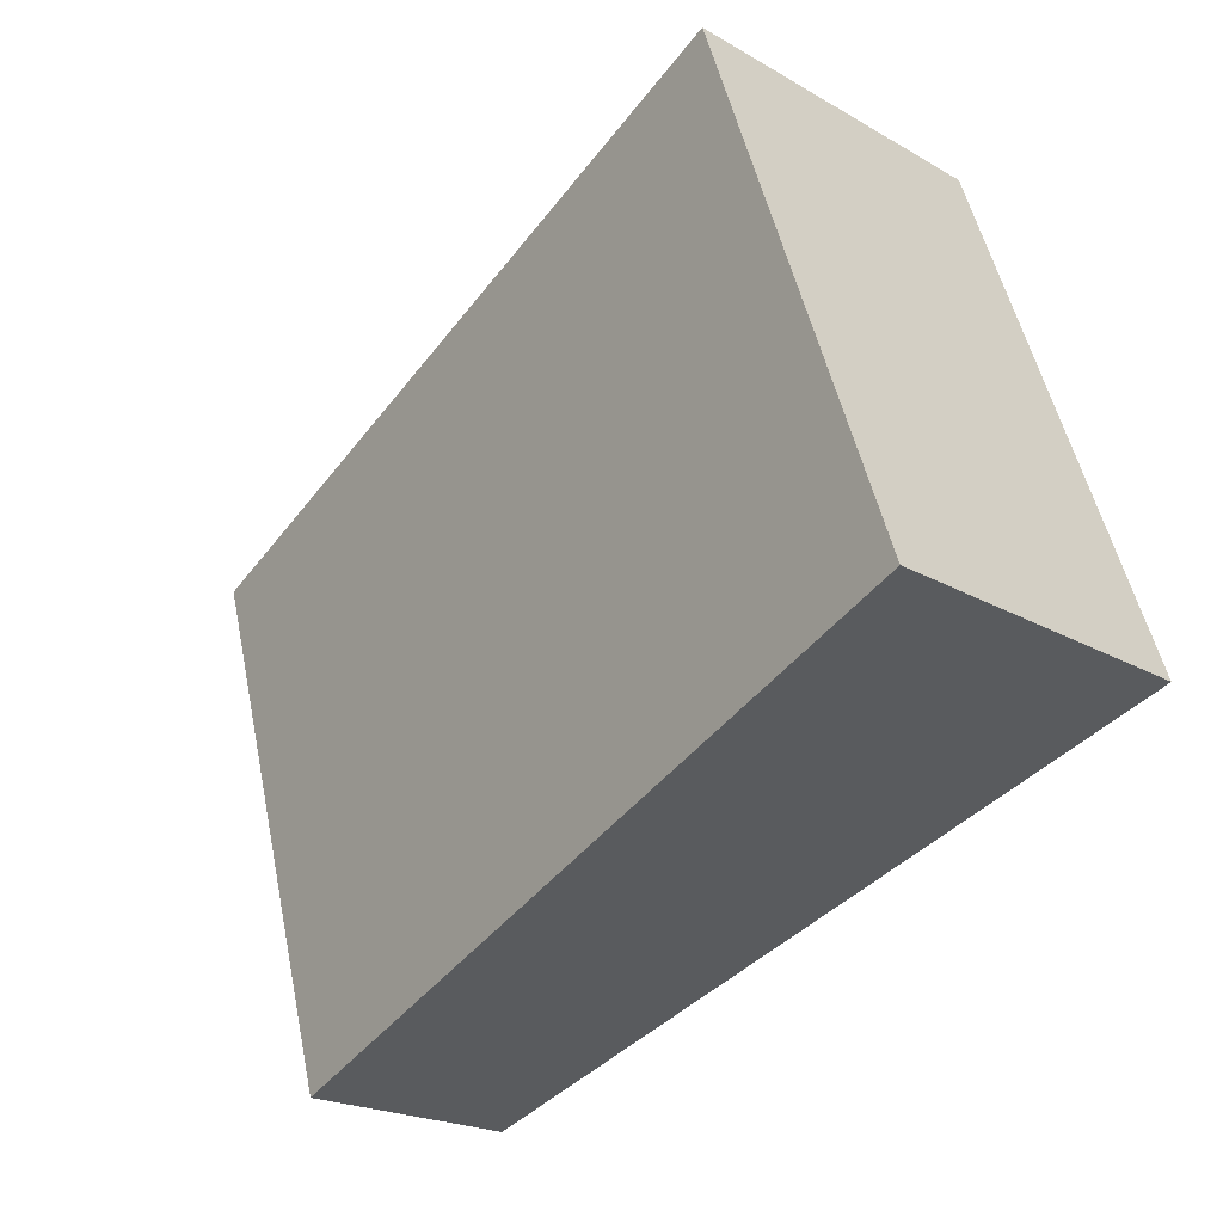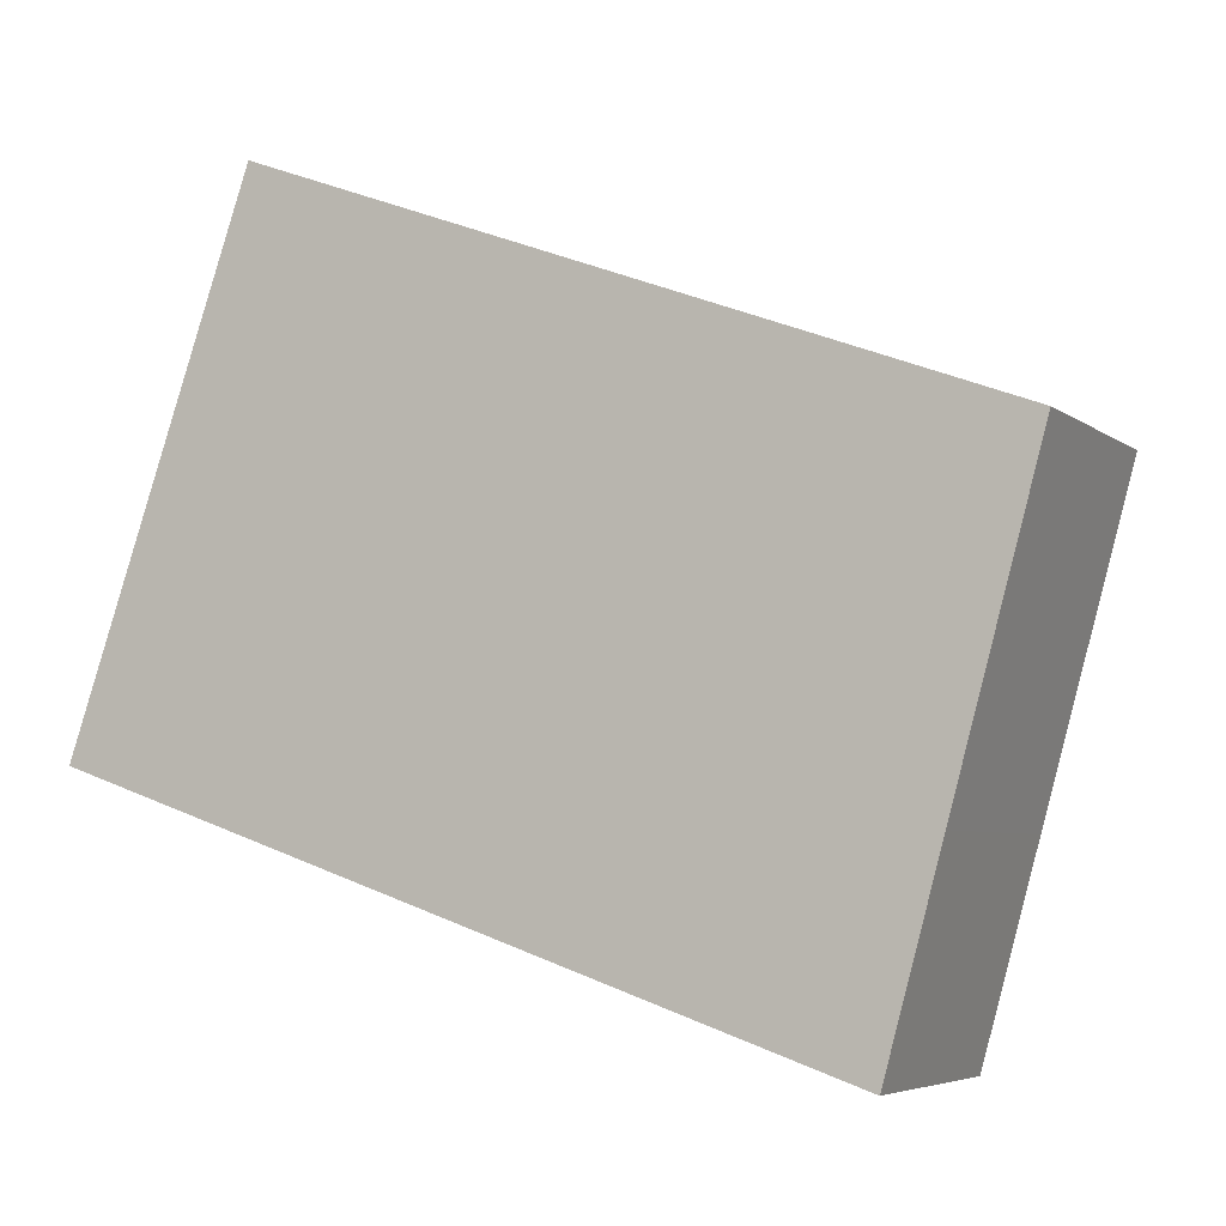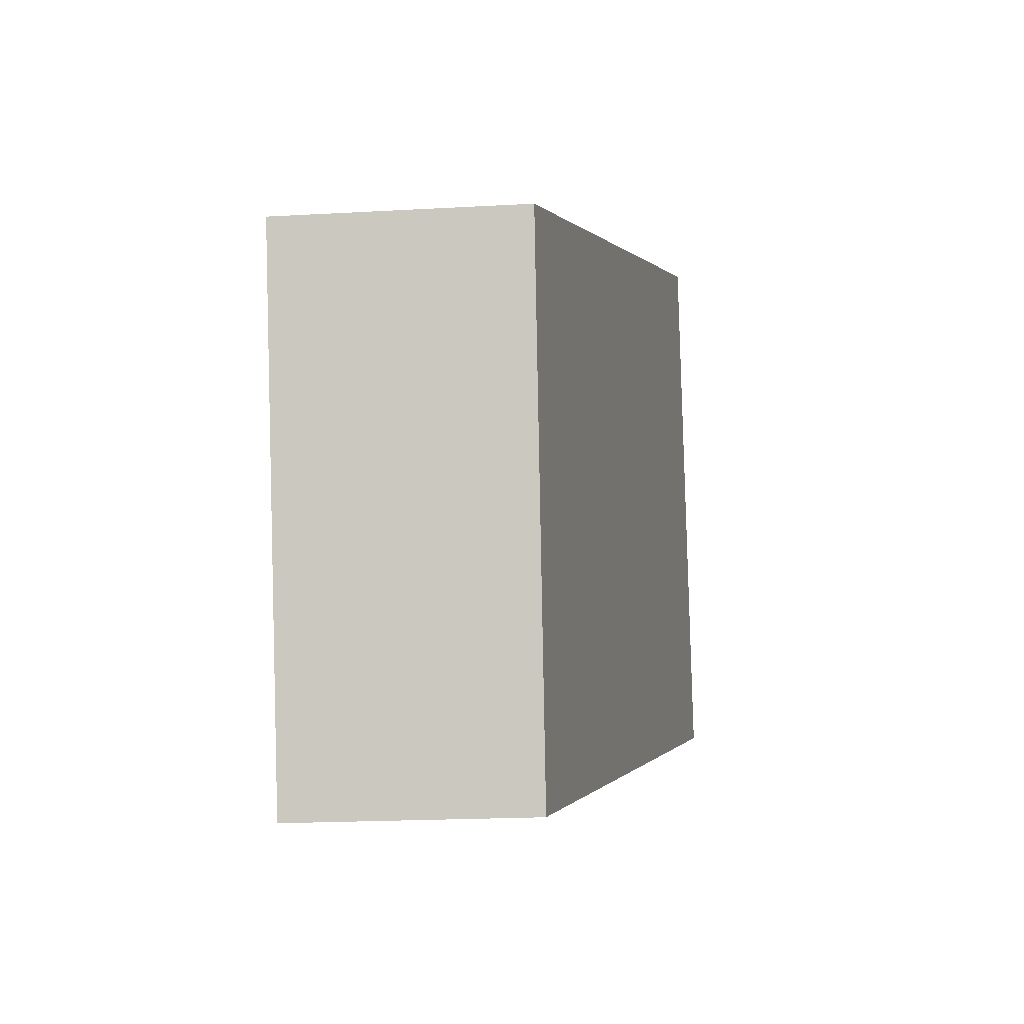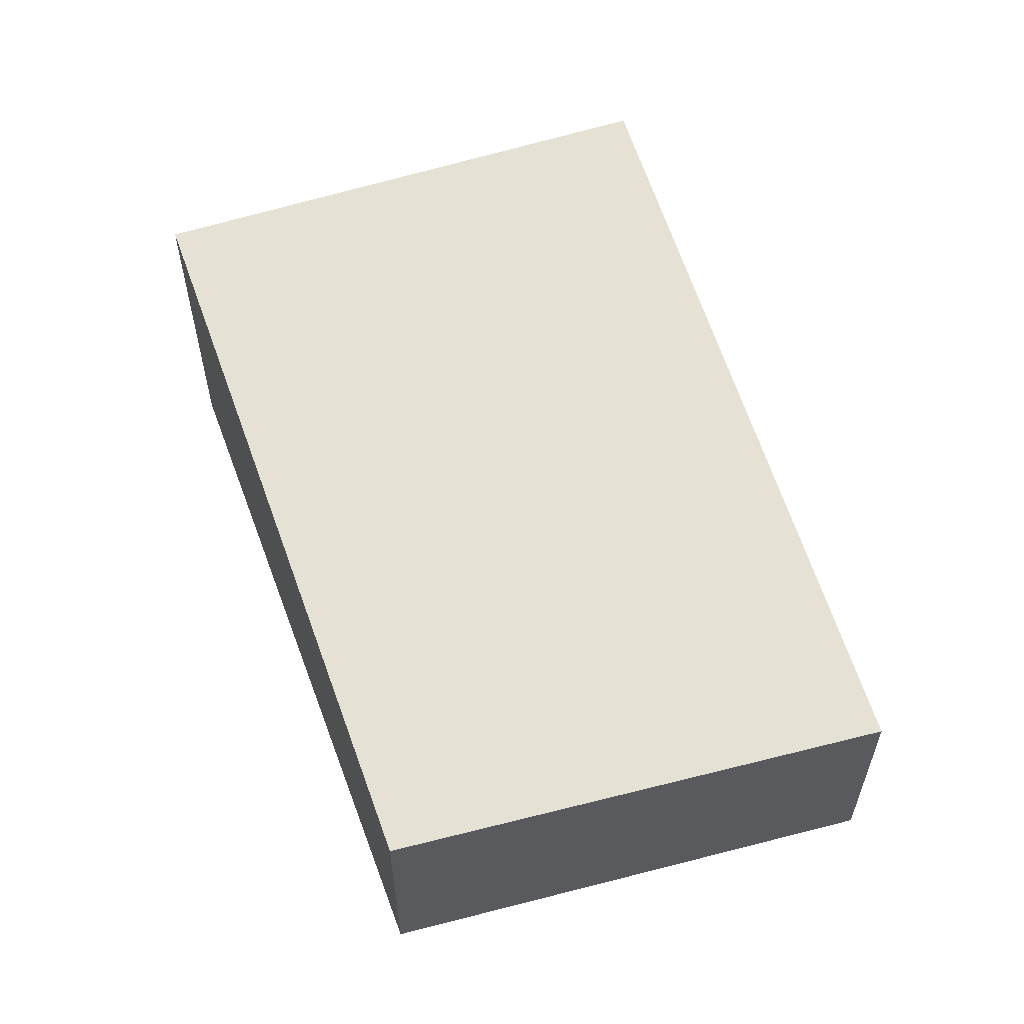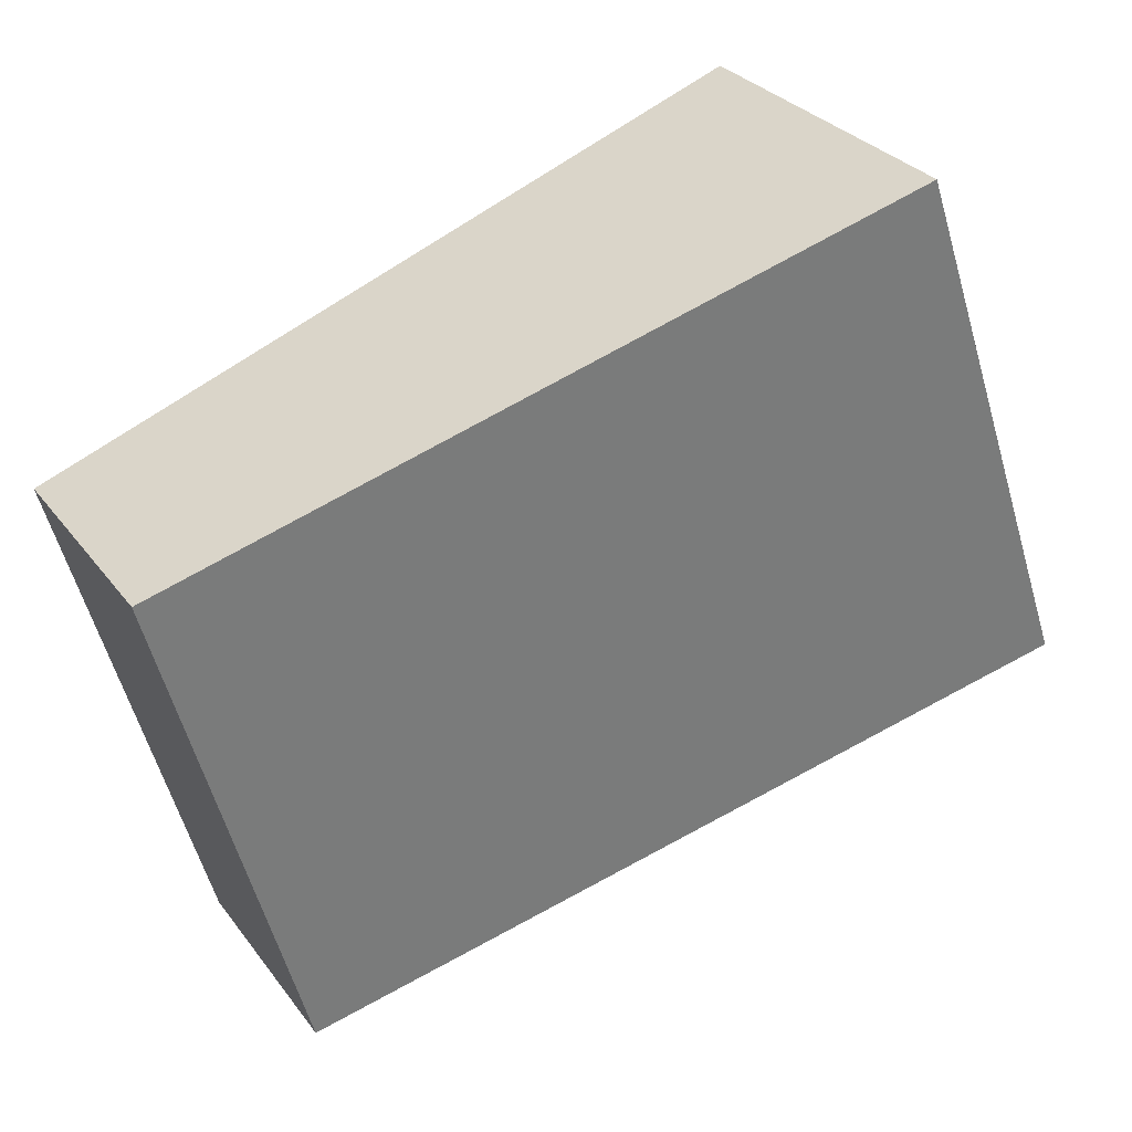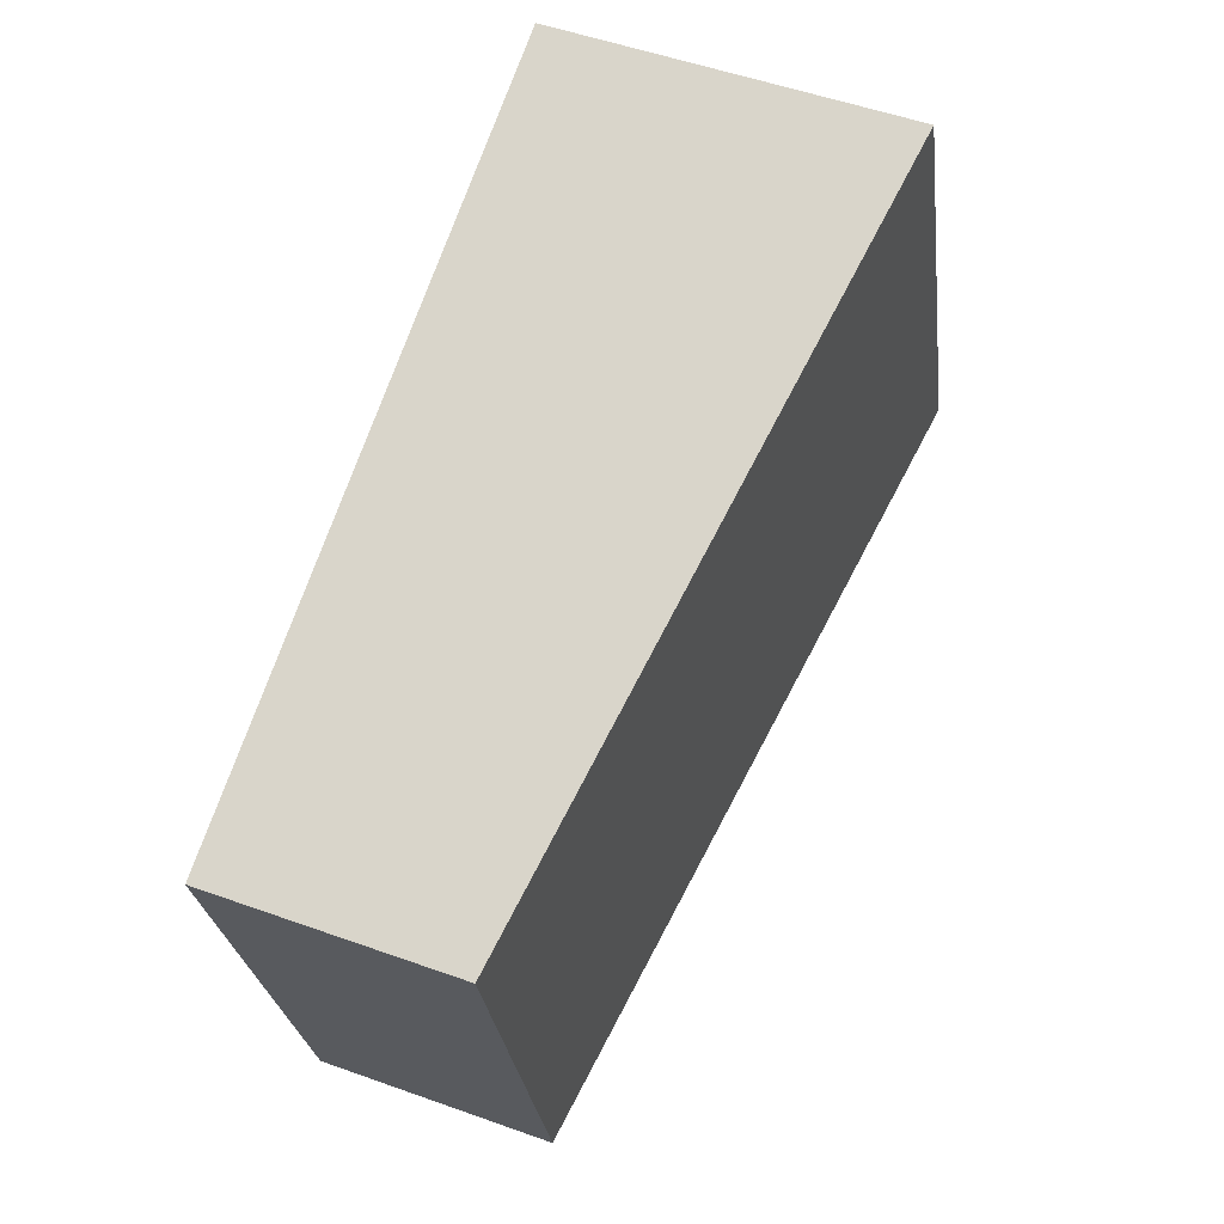
<metadata>
{"format":"obj","ext":"obj","renderer":"f3d","projection":"perspective","resolution":1024,"background":"white","views":[{"elev":-20.9,"azim":-136.1,"up":"+Z"},{"elev":-5.5,"azim":26.2,"up":"+Z"},{"elev":-20.1,"azim":95.9,"up":"+Z"},{"elev":58.1,"azim":90.4,"up":"+Y"},{"elev":29.8,"azim":150.3,"up":"+Z"},{"elev":52.0,"azim":111.2,"up":"+Z"}]}
</metadata>
<code>
v  5.709 1.804 -1.97
v  6.222 1.804 -0.48
v  5.804 1.79 -2.003
v  0 2.641 1.617e-16
v  6.884 1.826 1.934
v  1.381 2.641 4.013
v  5.804 1.226e-16 -2.003
v  6.222 2.939e-17 -0.48
v  6.884 -1.184e-16 1.934
v  0 0 0
v  5.709 1.206e-16 -1.97
v  1.381 -2.457e-16 4.013
g defaultobject
f 1 2 3
f 2 1 4
f 2 4 5
f 5 4 6
f 2 7 3
f 7 2 8
f 8 2 5
f 8 5 9
f 1 10 4
f 10 1 3
f 10 3 7
f 10 7 11
f 10 6 4
f 6 10 12
f 12 5 6
f 5 12 9
f 8 11 7
f 11 8 10
f 10 8 9
f 10 9 12

</code>
